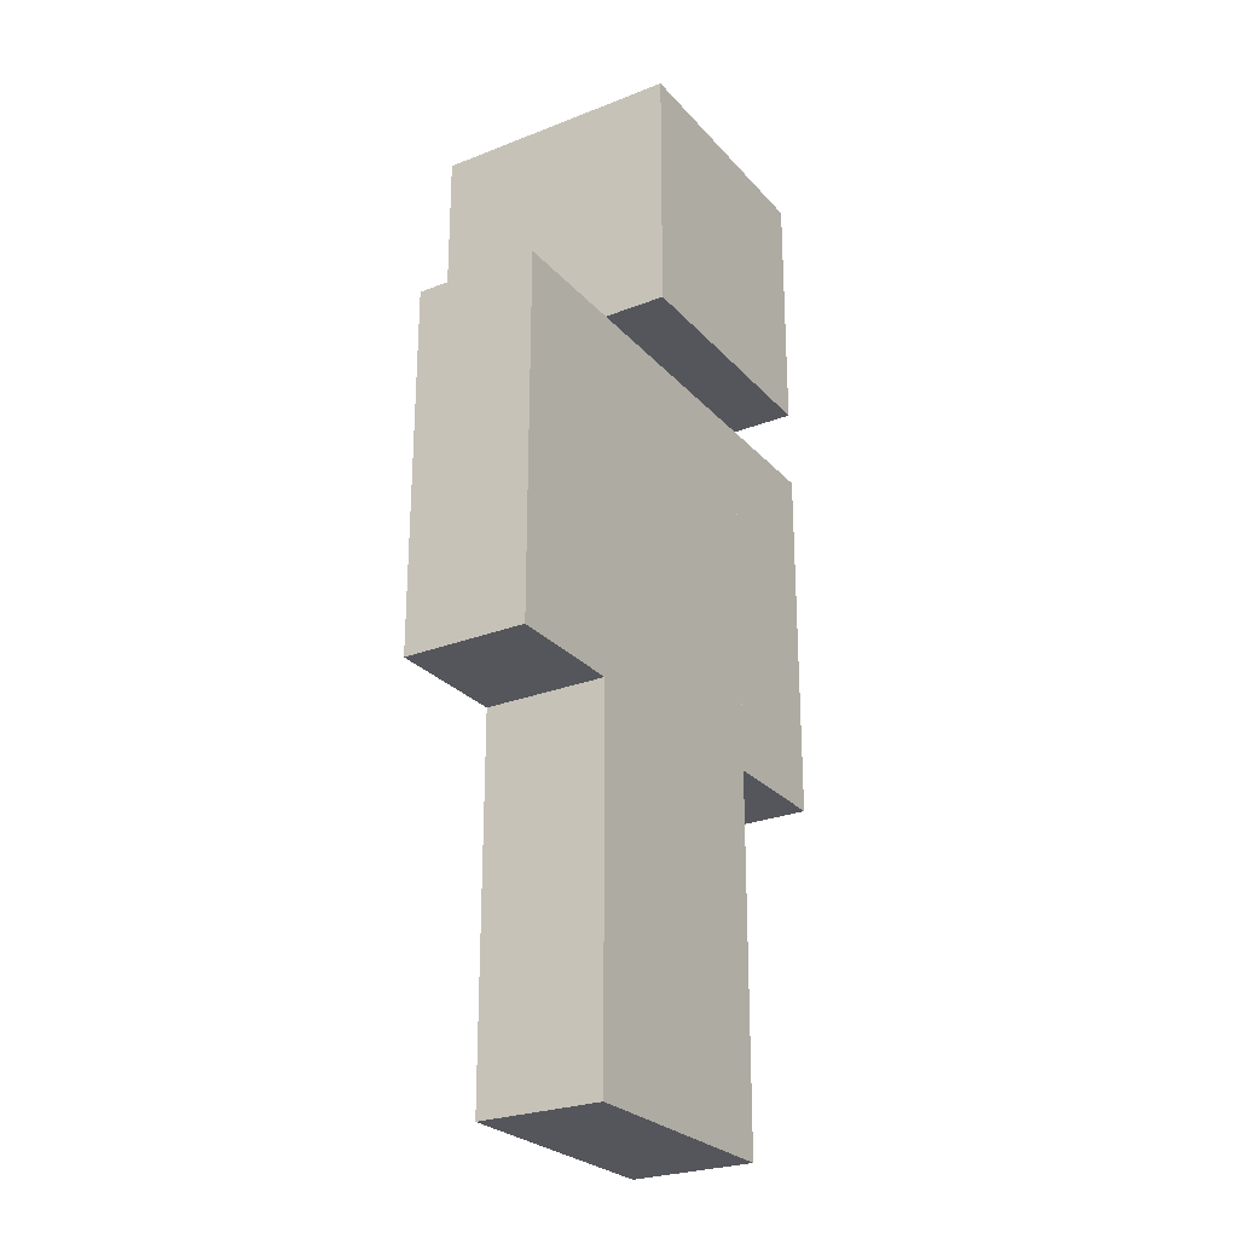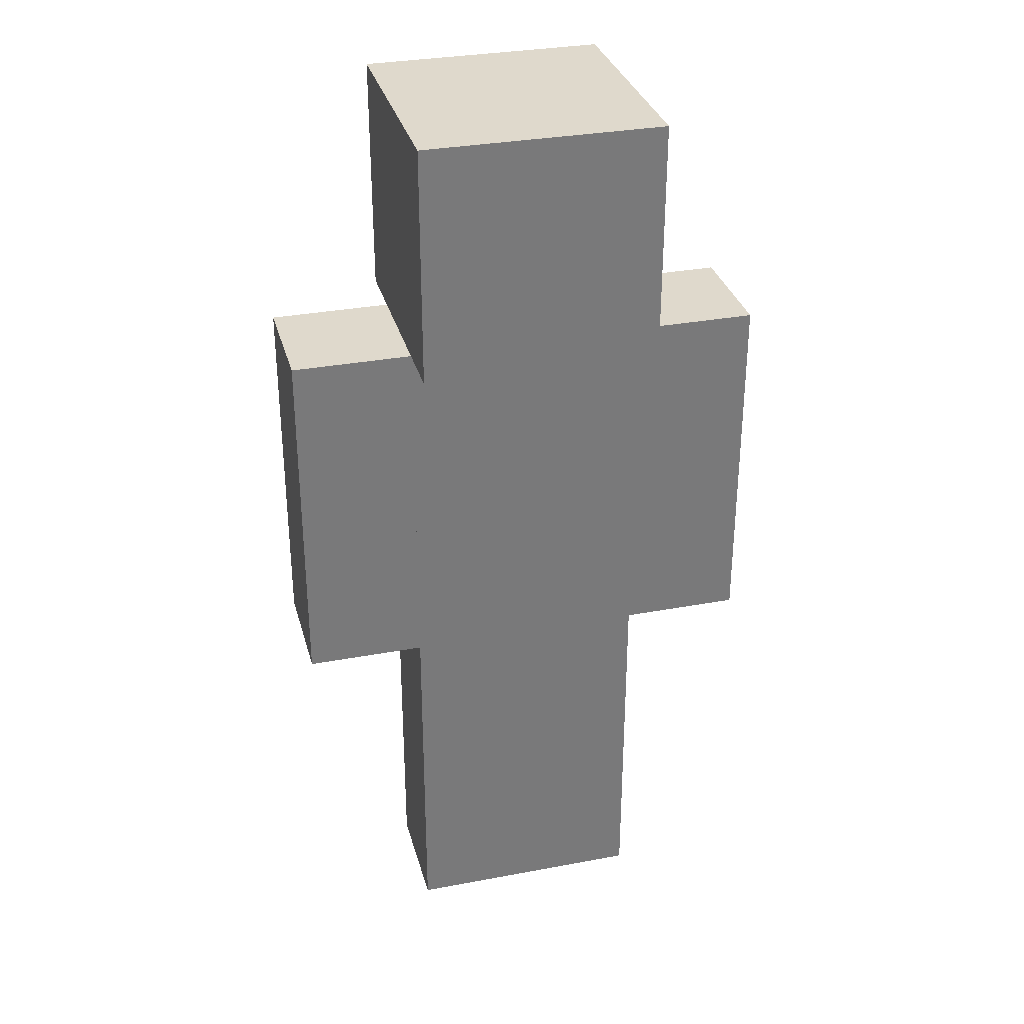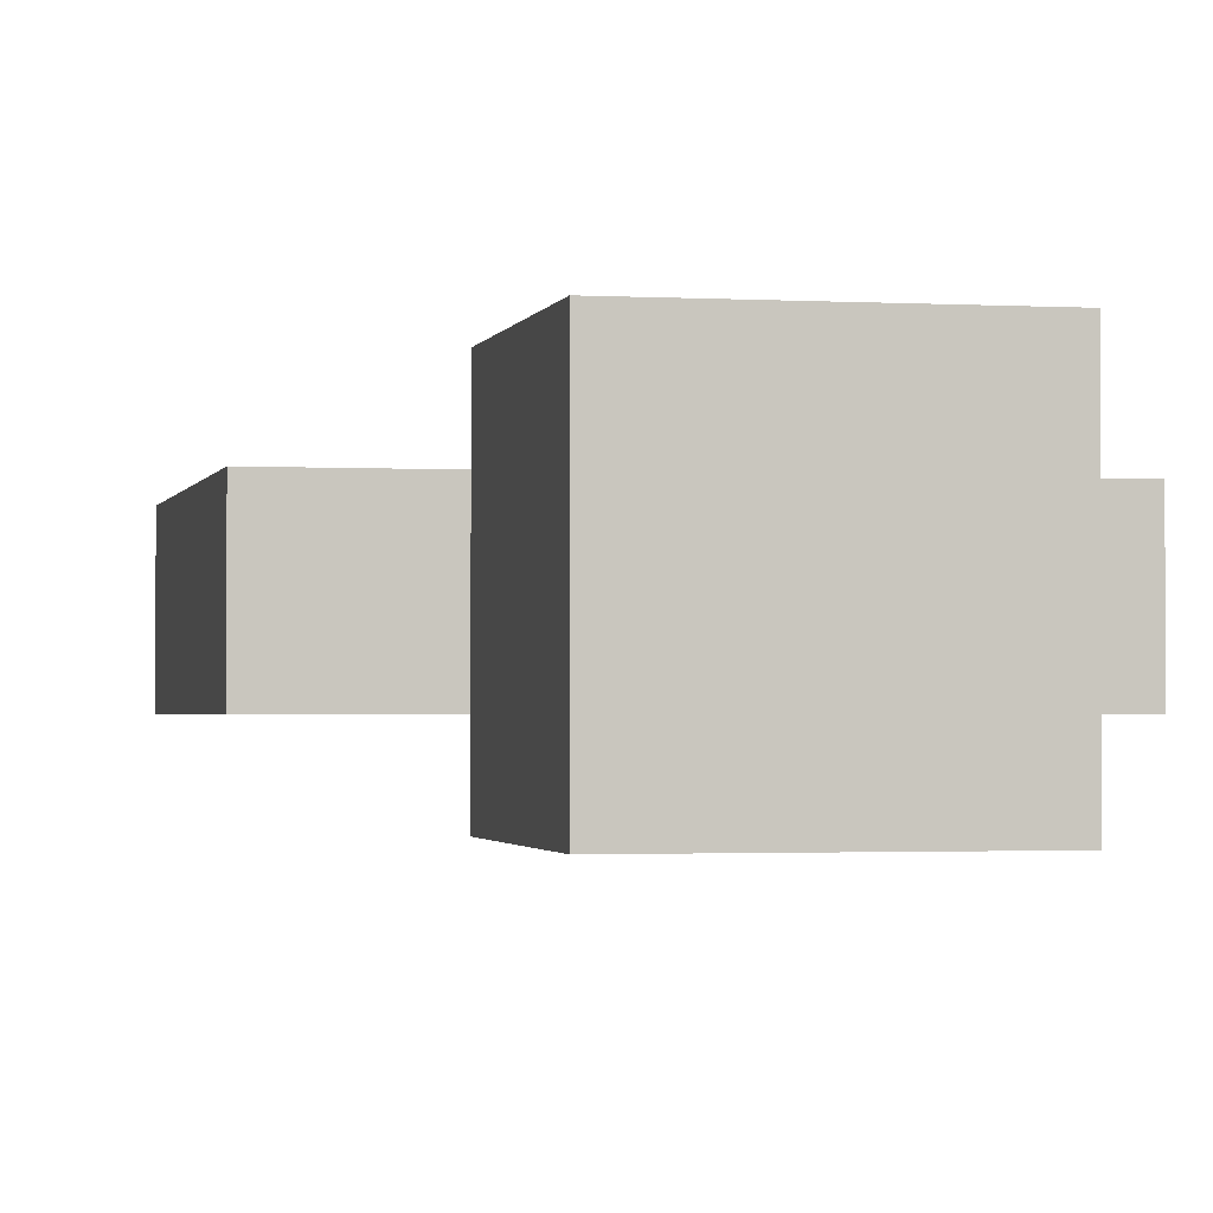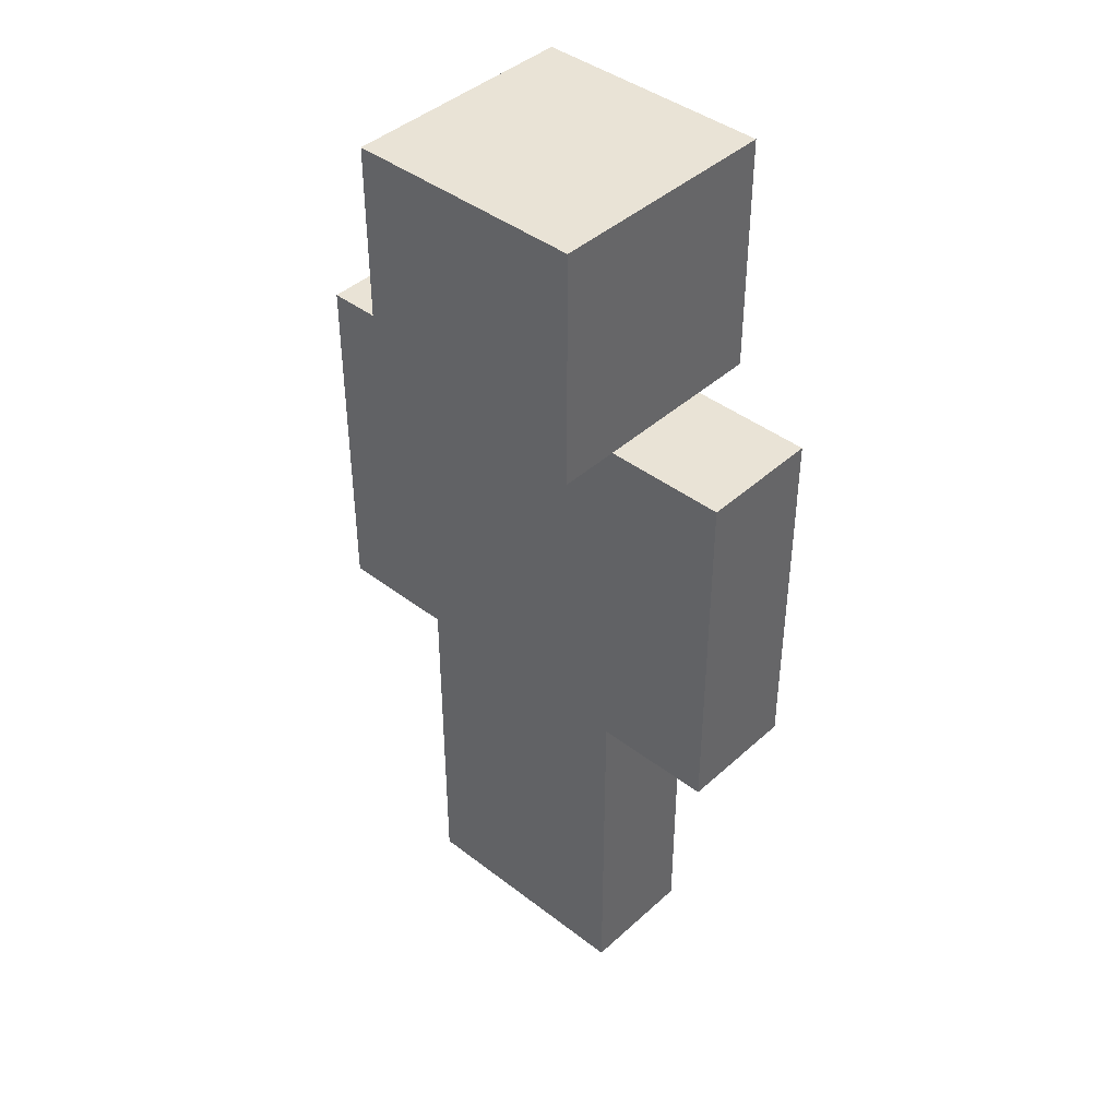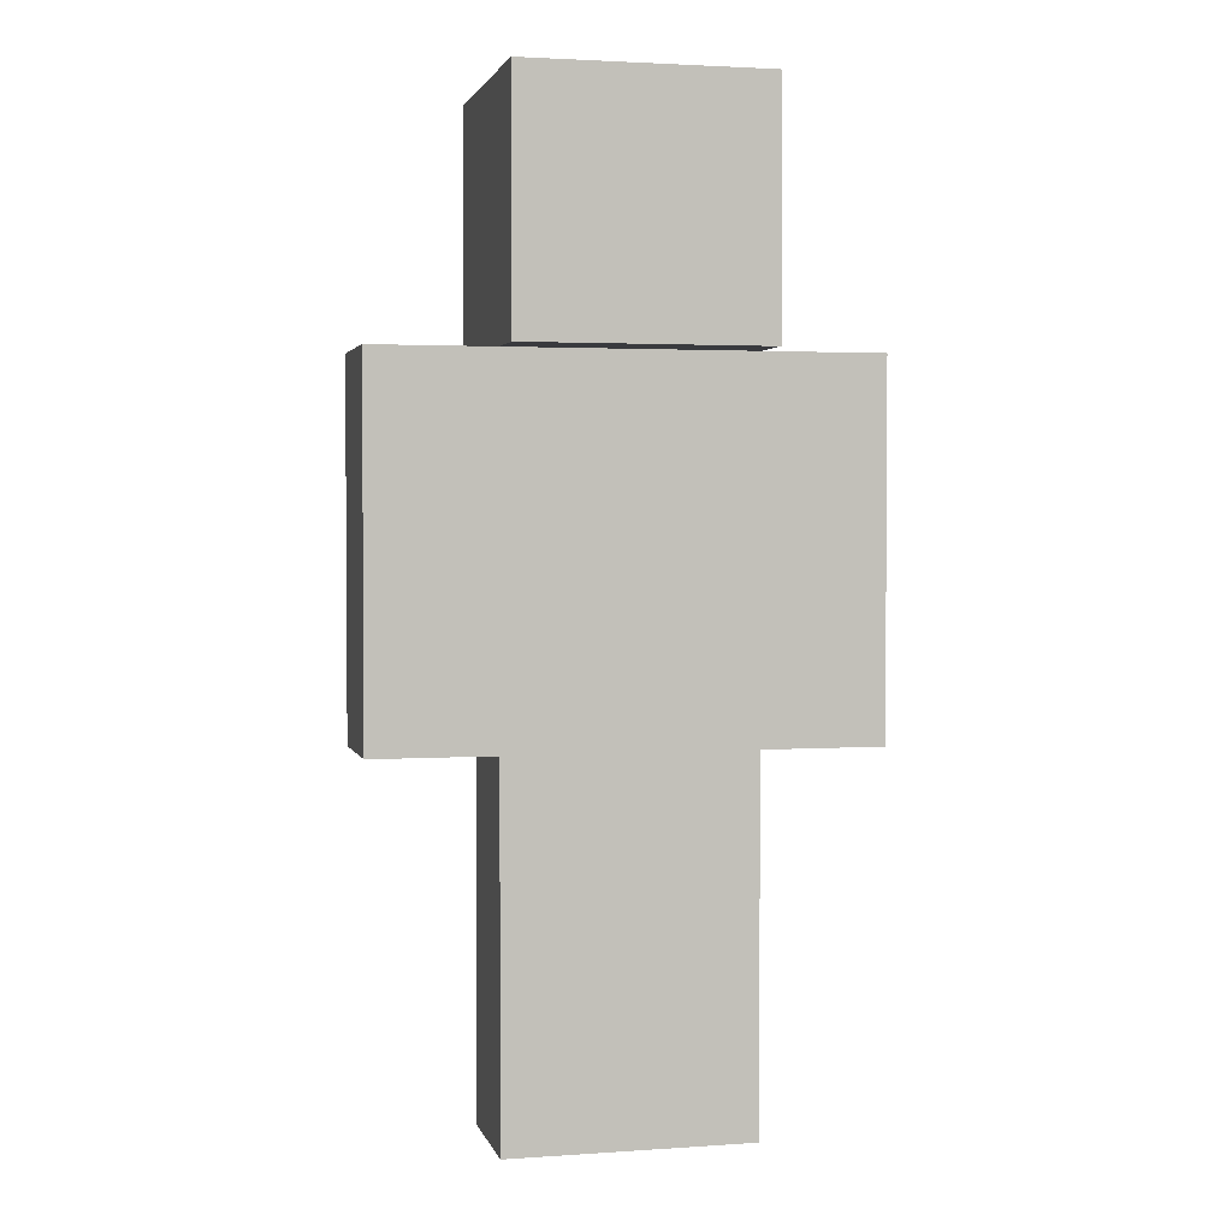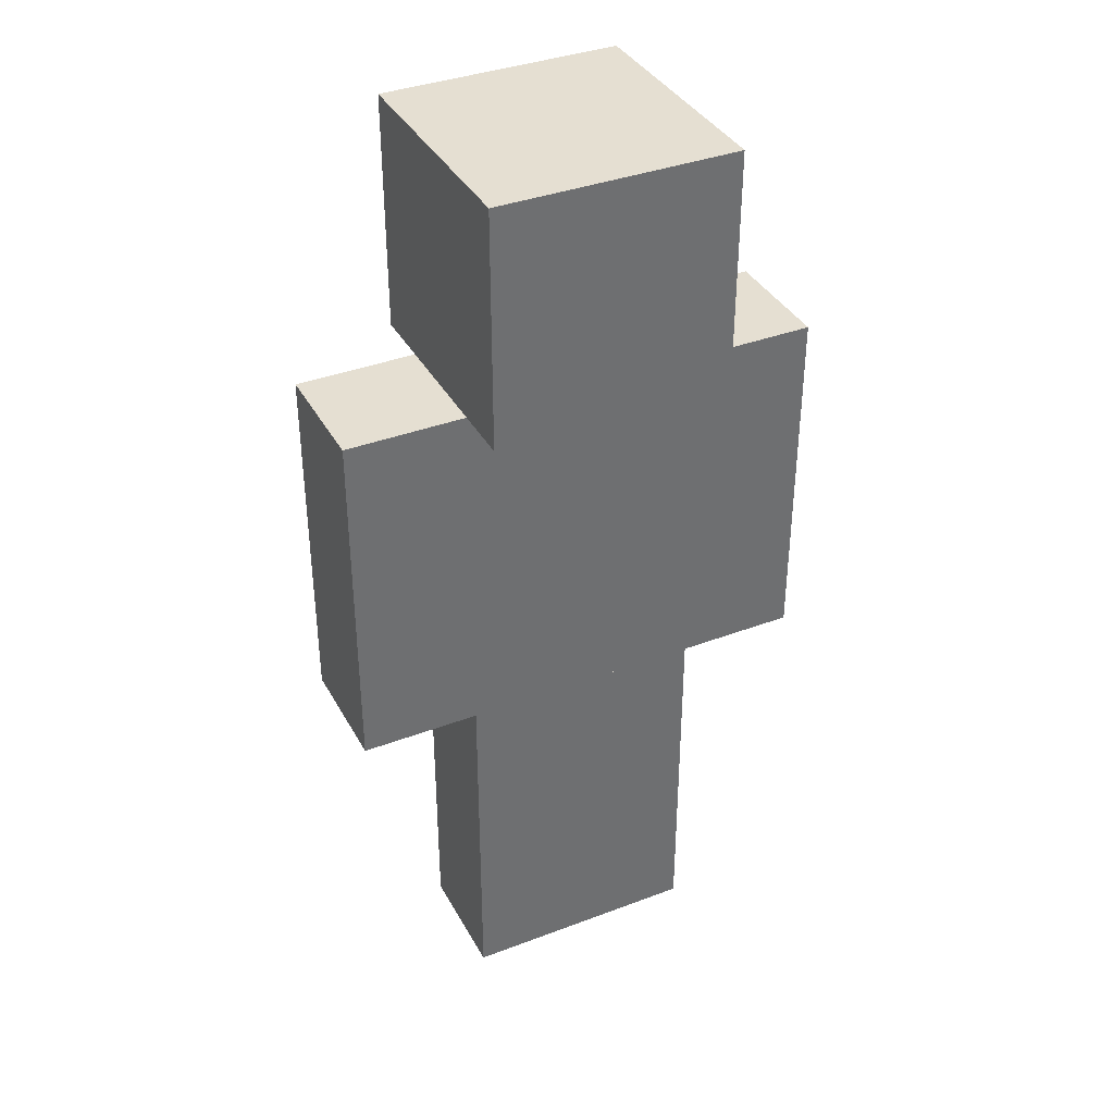
<metadata>
{"format":"obj","ext":"obj","renderer":"f3d","projection":"perspective","resolution":1024,"background":"white","views":[{"elev":-26.2,"azim":-58.3,"up":"+Y"},{"elev":32.3,"azim":165.3,"up":"+Y"},{"elev":-1.6,"azim":167.8,"up":"+Z"},{"elev":42.0,"azim":42.7,"up":"+Y"},{"elev":2.5,"azim":166.5,"up":"+Y"},{"elev":37.4,"azim":-25.9,"up":"+Y"}]}
</metadata>
<code>
o zombieobject
v -4 -4 2
v -4 -4 -2
v 4 -4 -2
v 4 -4 2
v -4 8 2
v 4 8 2
v 4 8 -2
v -4 8 -2
v -4 8 4
v -4 8 -4
v 4 8 -4
v 4 8 4
v -4 16 4
v 4 16 4
v 4 16 -4
v -4 16 -4
v 8 -4 -2
v 8 -4 2
v 8 8 2
v 8 8 -2
v -8 -4 2
v -8 -4 -2
v -8 8 2
v -8 8 -2
v 0 -16 2
v 0 -16 -2
v 4 -16 -2
v 4 -16 2
v 0 -4 2
v 4 -4 2
v 4 -4 -2
v 0 -4 -2
v -4 -16 2
v -4 -16 -2
v -4 -4 2
v -4 -4 -2
f 1 2 3 4
f 5 6 7 8
f 1 4 6 5
f 3 2 8 7
f 2 1 5 8
f 9 10 11 12
f 13 14 15 16
f 9 12 14 13
f 12 11 15 14
f 11 10 16 15
f 10 9 13 16
f 4 3 17 18
f 6 19 20 7
f 4 18 19 6
f 18 17 20 19
f 17 3 7 20
f 3 4 6 7
f 21 22 2 1
f 23 5 8 24
f 21 1 5 23
f 2 22 24 8
f 22 21 23 24
f 25 26 27 28
f 29 30 31 32
f 25 28 30 29
f 28 27 31 30
f 27 26 32 31
f 33 34 26 25
f 35 29 32 36
f 33 25 29 35
f 25 26 32 29
f 26 34 36 32
f 34 33 35 36

</code>
